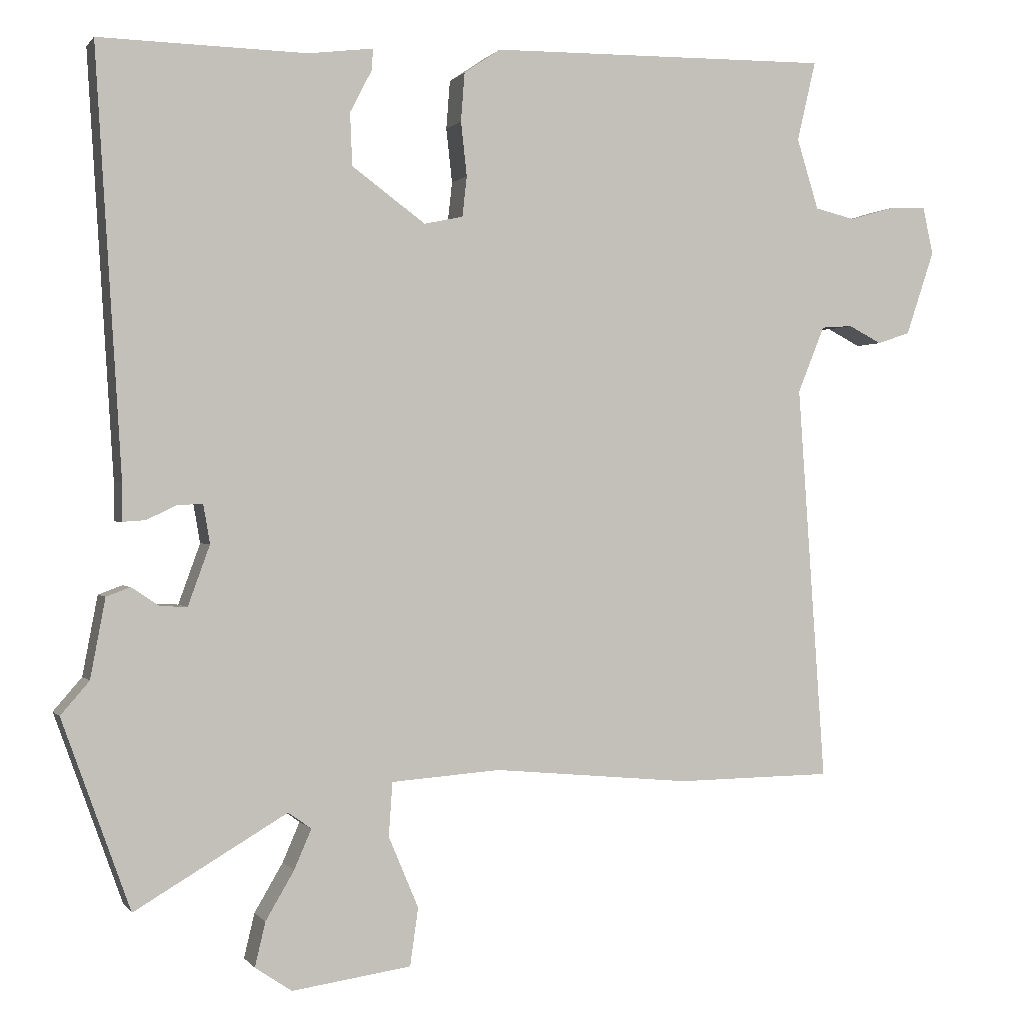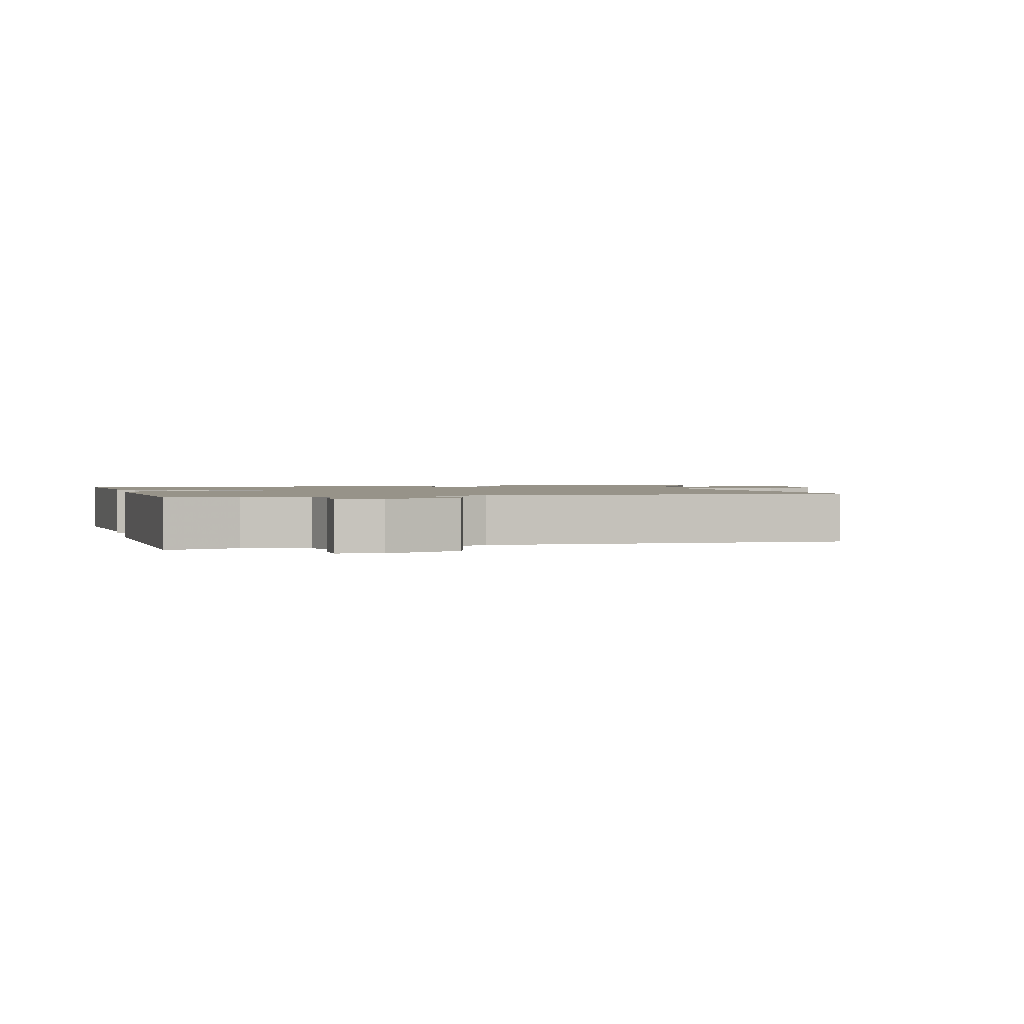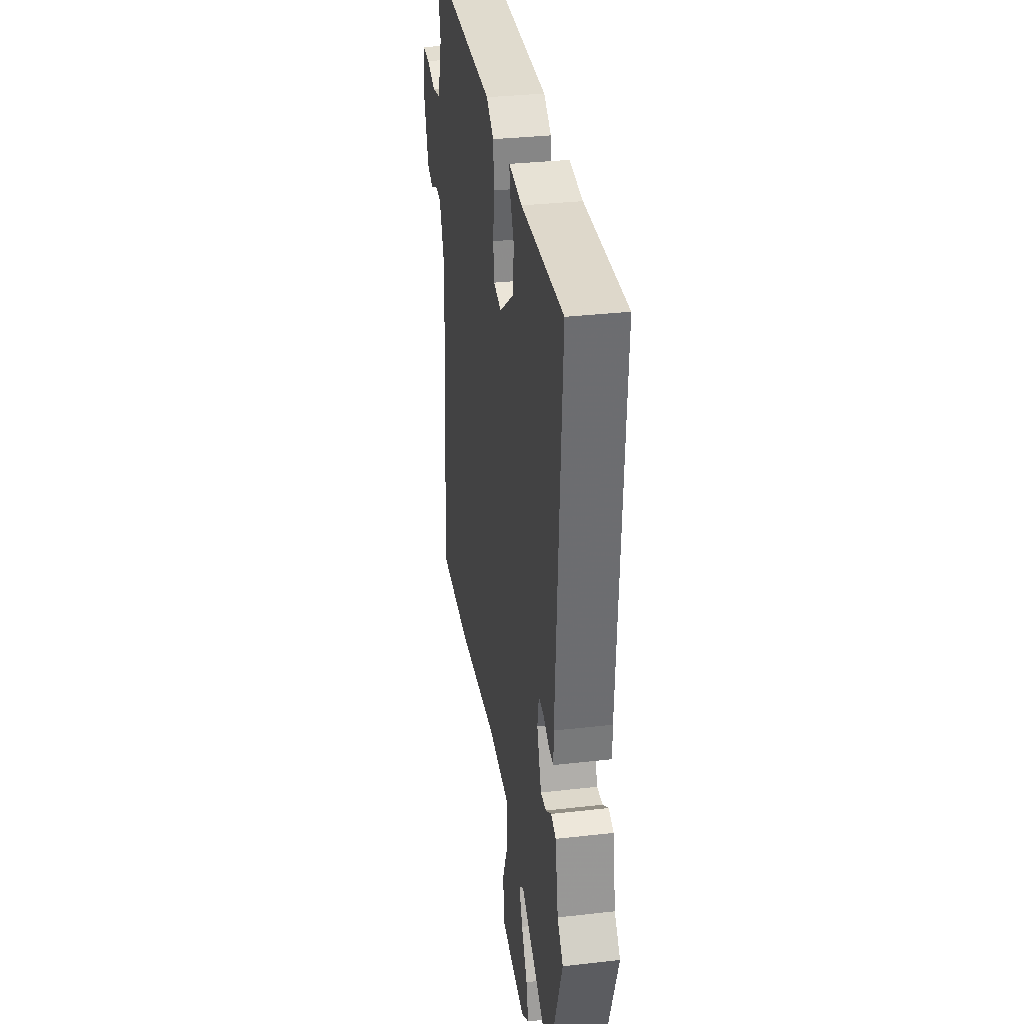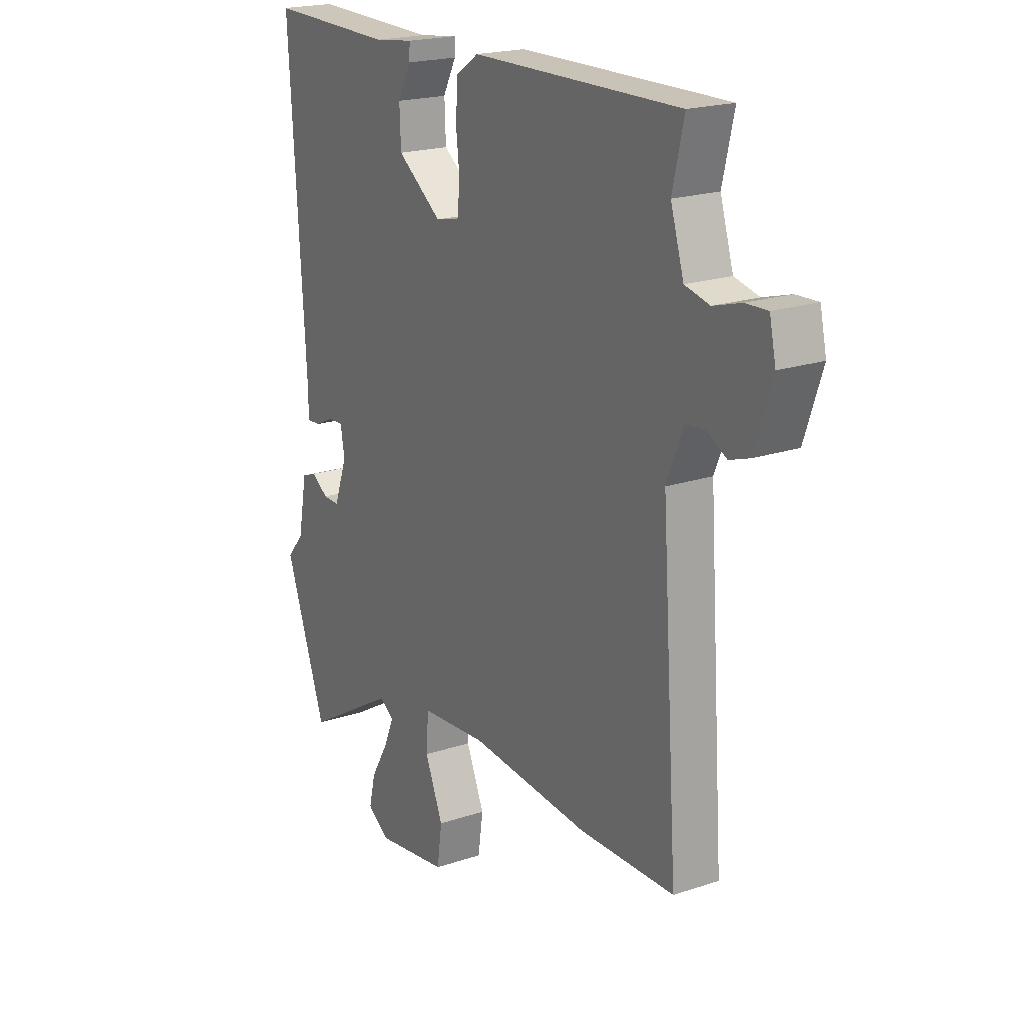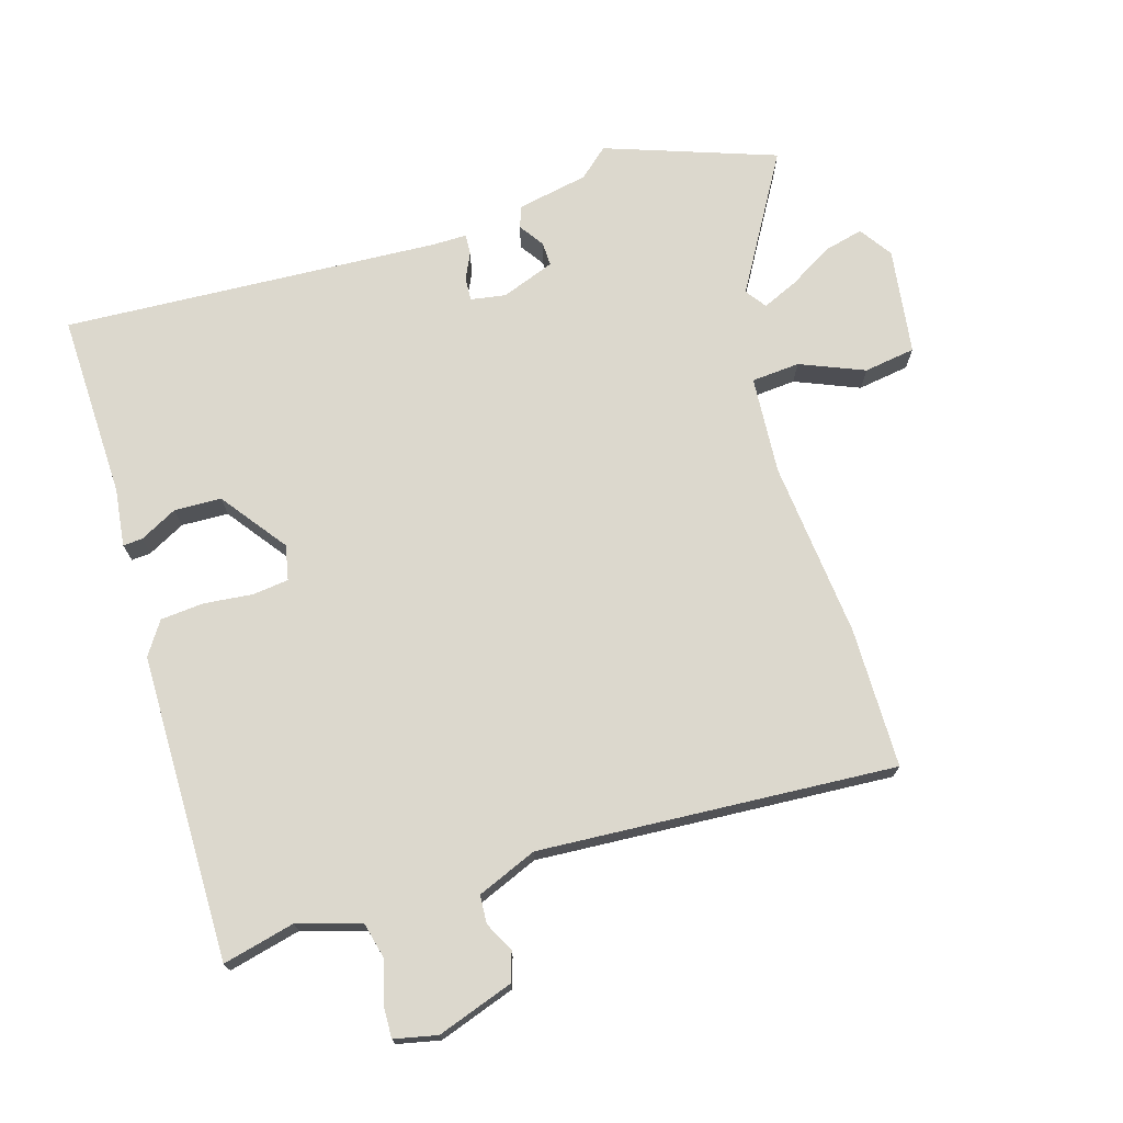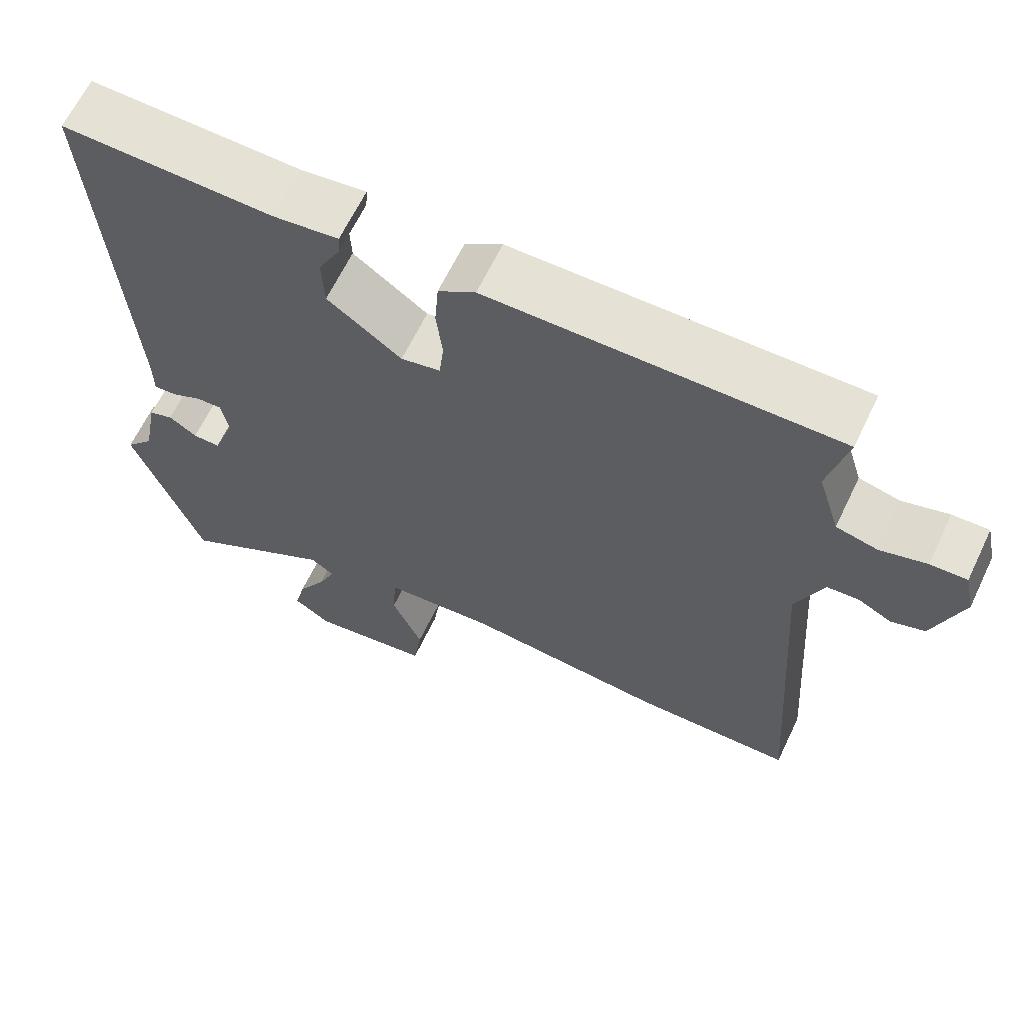
<metadata>
{"format":"obj","ext":"obj","renderer":"f3d","projection":"perspective","resolution":1024,"background":"white","views":[{"elev":0.3,"azim":-17.6,"up":"+Z"},{"elev":1.5,"azim":72.5,"up":"+Y"},{"elev":32.8,"azim":-99.0,"up":"+Z"},{"elev":20.2,"azim":58.5,"up":"+Z"},{"elev":72.5,"azim":72.8,"up":"+Y"},{"elev":64.6,"azim":25.6,"up":"+Z"}]}
</metadata>
<code>
v -0.448 0.07 -0.645
v -0.539 0.07 -0.392
v -0.501 0.07 -0.348
v -0.481 0.07 -0.242
v -0.449 0.07 -0.23
v -0.412 0.07 -0.255
v -0.376 0.07 -0.256
v -0.347 0.07 -0.176
v -0.356 0.07 -0.124
v -0.39 0.07 -0.126
v -0.43 0.07 -0.145
v -0.46 0.07 -0.147
v -0.46 0.07 -0.096
v -0.495 0.07 0.467
v -0.218 0.07 0.461
v -0.131 0.07 0.472
v -0.133 0.07 0.443
v -0.162 0.07 0.387
v -0.159 0.07 0.317
v -0.061 0.07 0.245
v -0.009 0.07 0.256
v -0.003 0.07 0.31
v -0.011 0.07 0.382
v -0.006 0.07 0.447
v 0.043 0.07 0.48
v 0.5 0.07 0.486
v 0.475 0.07 0.379
v 0.504 0.07 0.285
v 0.558 0.07 0.272
v 0.619 0.07 0.29
v 0.667 0.07 0.292
v 0.681 0.07 0.228
v 0.643 0.07 0.115
v 0.599 0.07 0.1
v 0.555 0.07 0.123
v 0.513 0.07 0.12
v 0.477 0.07 0.031
v 0.514 0.07 -0.5
v 0.305 0.07 -0.503
v 0.041 0.07 -0.479
v -0.105 0.07 -0.49
v -0.11 0.07 -0.562
v -0.07 0.07 -0.657
v -0.081 0.07 -0.734
v -0.24 0.07 -0.757
v -0.289 0.07 -0.724
v -0.275 0.07 -0.665
v -0.237 0.07 -0.6
v -0.214 0.07 -0.547
v -0.245 0.07 -0.525
v -0.448 0 -0.645
v -0.539 0 -0.392
v -0.501 0 -0.348
v -0.481 0 -0.242
v -0.449 0 -0.23
v -0.412 0 -0.255
v -0.376 0 -0.256
v -0.347 0 -0.176
v -0.356 0 -0.124
v -0.39 0 -0.126
v -0.43 0 -0.145
v -0.46 0 -0.147
v -0.46 0 -0.096
v -0.495 0 0.467
v -0.218 0 0.461
v -0.131 0 0.472
v -0.133 0 0.443
v -0.162 0 0.387
v -0.159 0 0.317
v -0.061 0 0.245
v -0.009 0 0.256
v -0.003 0 0.31
v -0.011 0 0.382
v -0.006 0 0.447
v 0.043 0 0.48
v 0.5 0 0.486
v 0.475 0 0.379
v 0.504 0 0.285
v 0.558 0 0.272
v 0.619 0 0.29
v 0.667 0 0.292
v 0.681 0 0.228
v 0.643 0 0.115
v 0.599 0 0.1
v 0.555 0 0.123
v 0.513 0 0.12
v 0.477 0 0.031
v 0.514 0 -0.5
v 0.305 0 -0.503
v 0.041 0 -0.479
v -0.105 0 -0.49
v -0.11 0 -0.562
v -0.07 0 -0.657
v -0.081 0 -0.734
v -0.24 0 -0.757
v -0.289 0 -0.724
v -0.275 0 -0.665
v -0.237 0 -0.6
v -0.214 0 -0.547
v -0.245 0 -0.525
f 45 46 47 48
f 45 48 49
f 42 43 44 45
f 41 42 45 49
f 37 38 39 40
f 36 37 40 41
f 32 33 34 35
f 32 35 36
f 29 30 31 32
f 28 29 32 36
f 27 28 36 41
f 22 23 24 25
f 21 22 25 26
f 15 16 17 18
f 13 14 15 18
f 13 18 19
f 10 11 12 13
f 9 10 13 19
f 8 9 19 20
f 3 4 5 6
f 3 6 7
f 50 1 2 3
f 50 3 7
f 21 26 27 41
f 21 41 49 50
f 20 21 50
f 7 8 20 50
f 98 97 96 95
f 99 98 95
f 95 94 93 92
f 99 95 92 91
f 90 89 88 87
f 91 90 87 86
f 85 84 83 82
f 86 85 82
f 82 81 80 79
f 86 82 79 78
f 91 86 78 77
f 75 74 73 72
f 76 75 72 71
f 68 67 66 65
f 68 65 64 63
f 69 68 63
f 63 62 61 60
f 69 63 60 59
f 70 69 59 58
f 56 55 54 53
f 57 56 53
f 53 52 51 100
f 57 53 100
f 91 77 76 71
f 100 99 91 71
f 100 71 70
f 100 70 58 57
f 1 51 52 2
f 2 52 53 3
f 3 53 54 4
f 4 54 55 5
f 5 55 56 6
f 6 56 57 7
f 7 57 58 8
f 8 58 59 9
f 9 59 60 10
f 10 60 61 11
f 11 61 62 12
f 12 62 63 13
f 13 63 64 14
f 14 64 65 15
f 15 65 66 16
f 16 66 67 17
f 17 67 68 18
f 18 68 69 19
f 19 69 70 20
f 20 70 71 21
f 21 71 72 22
f 22 72 73 23
f 23 73 74 24
f 24 74 75 25
f 25 75 76 26
f 26 76 77 27
f 27 77 78 28
f 28 78 79 29
f 29 79 80 30
f 30 80 81 31
f 31 81 82 32
f 32 82 83 33
f 33 83 84 34
f 34 84 85 35
f 35 85 86 36
f 36 86 87 37
f 37 87 88 38
f 38 88 89 39
f 39 89 90 40
f 40 90 91 41
f 41 91 92 42
f 42 92 93 43
f 43 93 94 44
f 44 94 95 45
f 45 95 96 46
f 46 96 97 47
f 47 97 98 48
f 48 98 99 49
f 49 99 100 50
f 50 100 51 1

</code>
